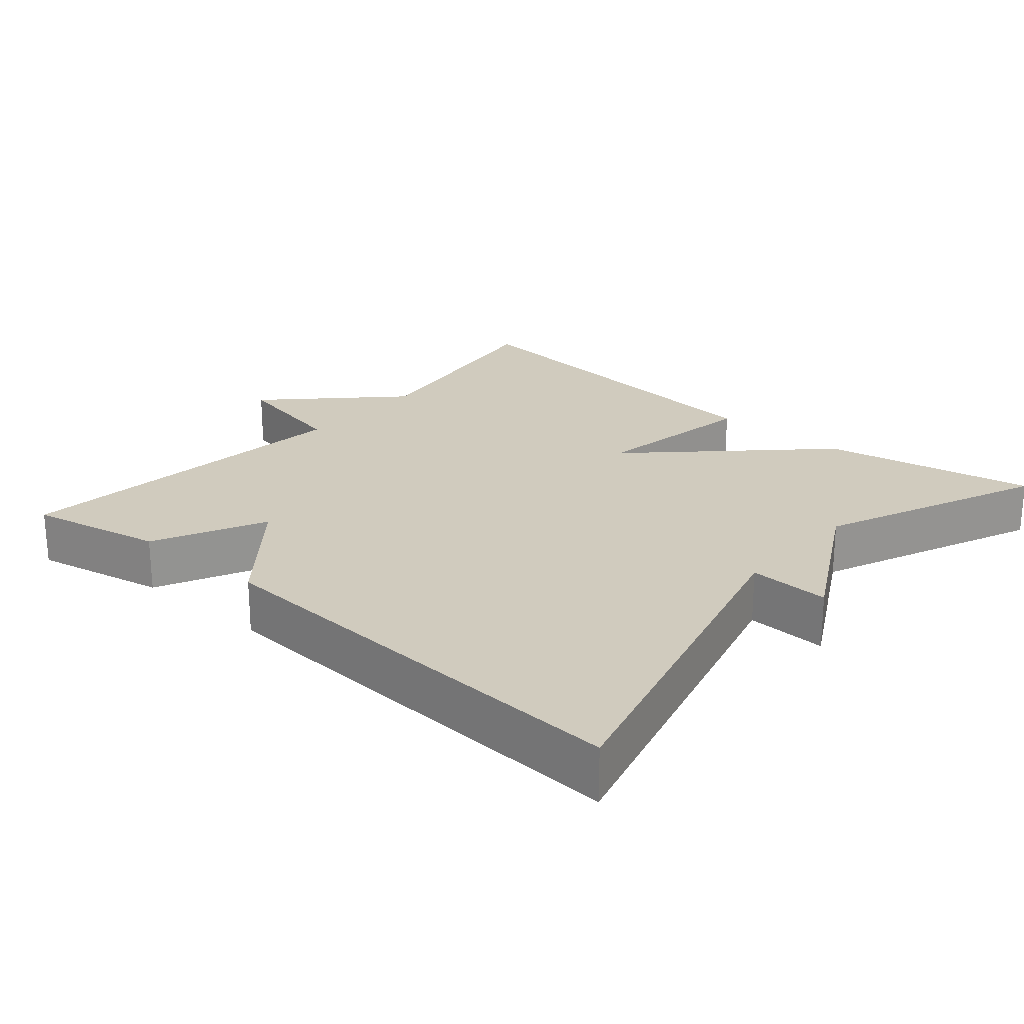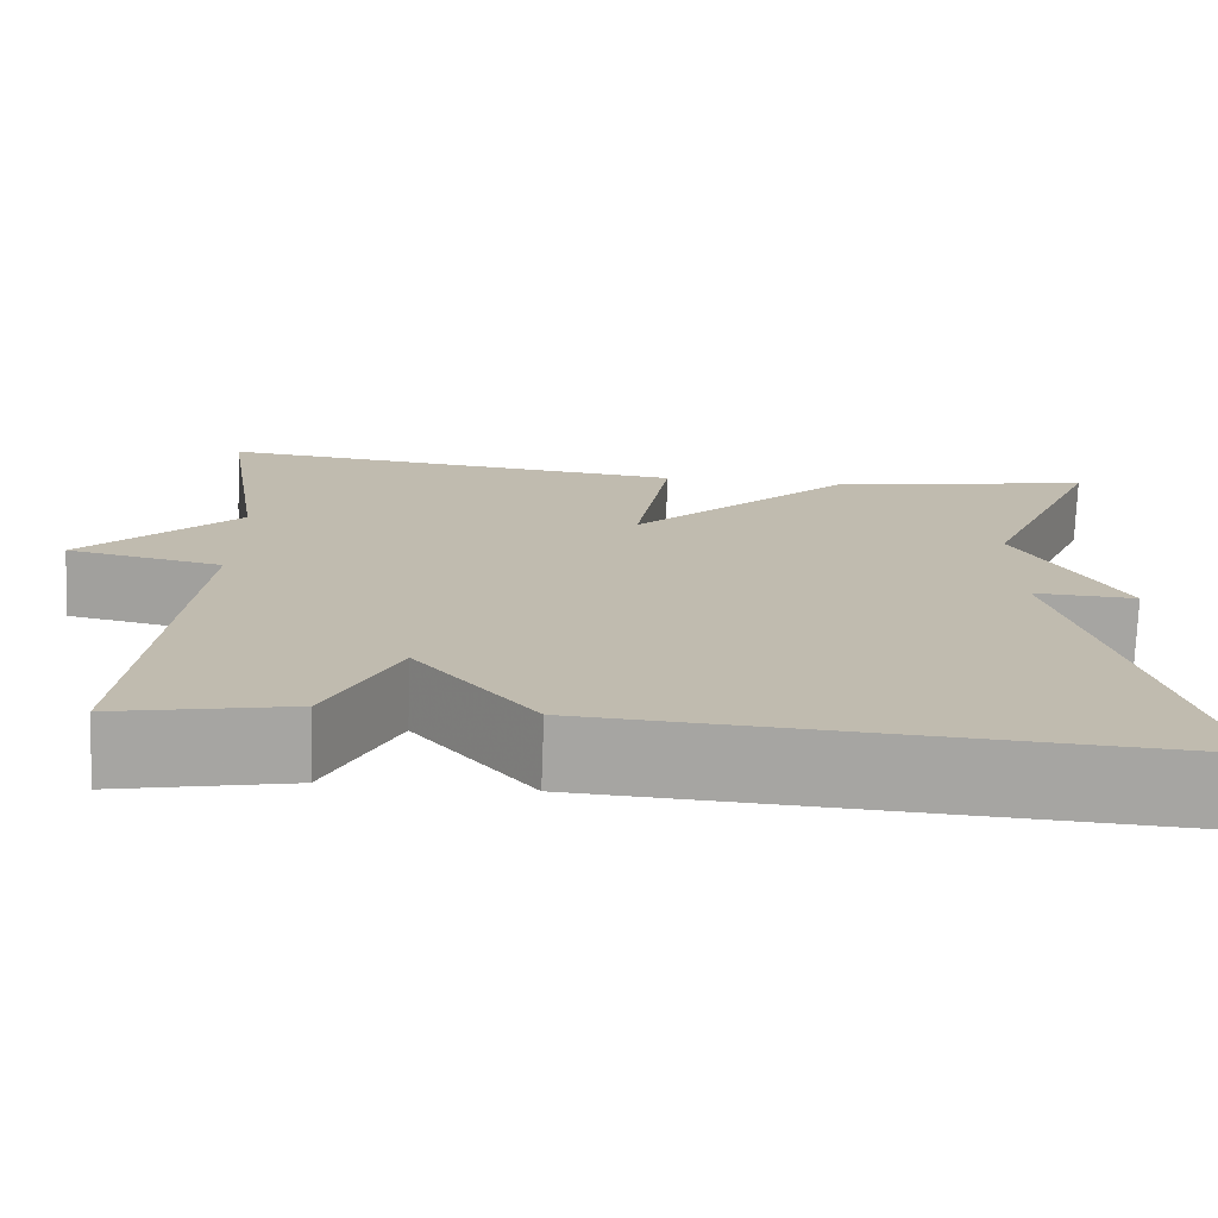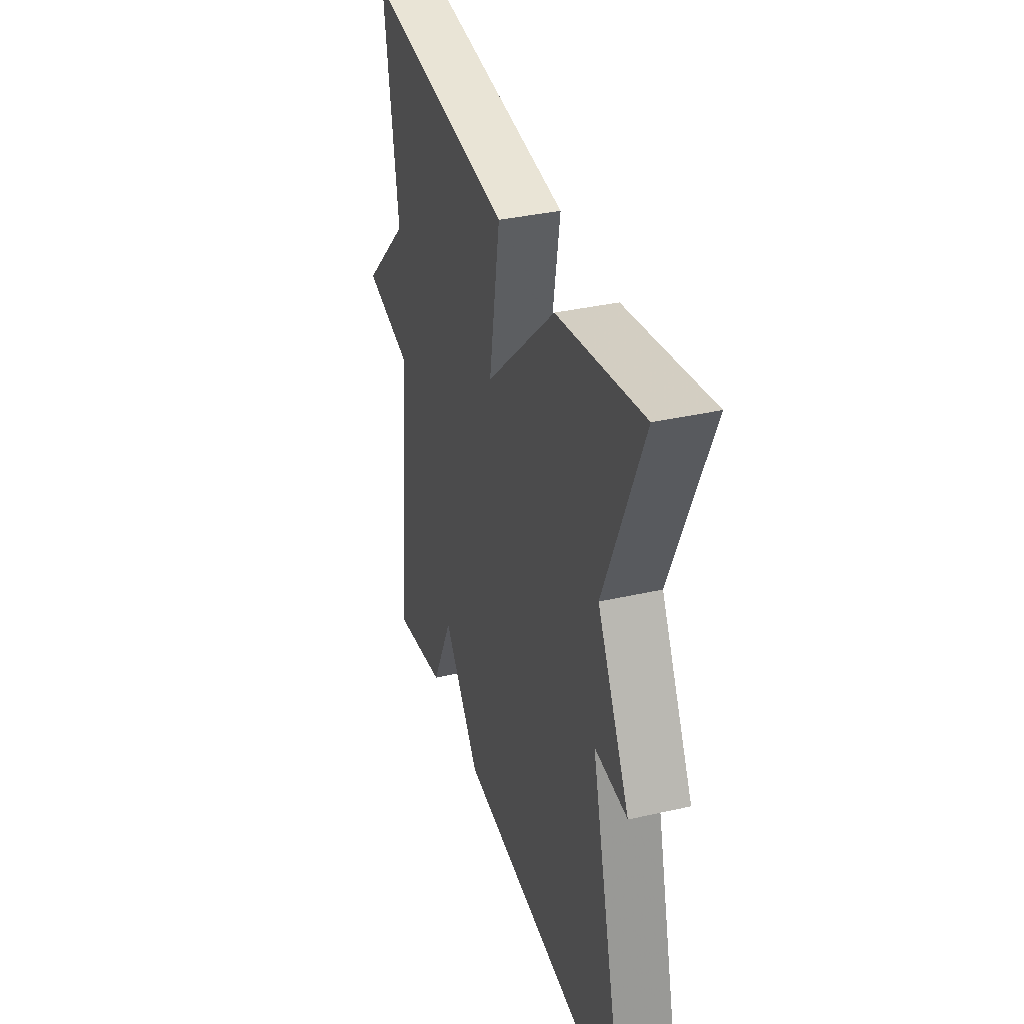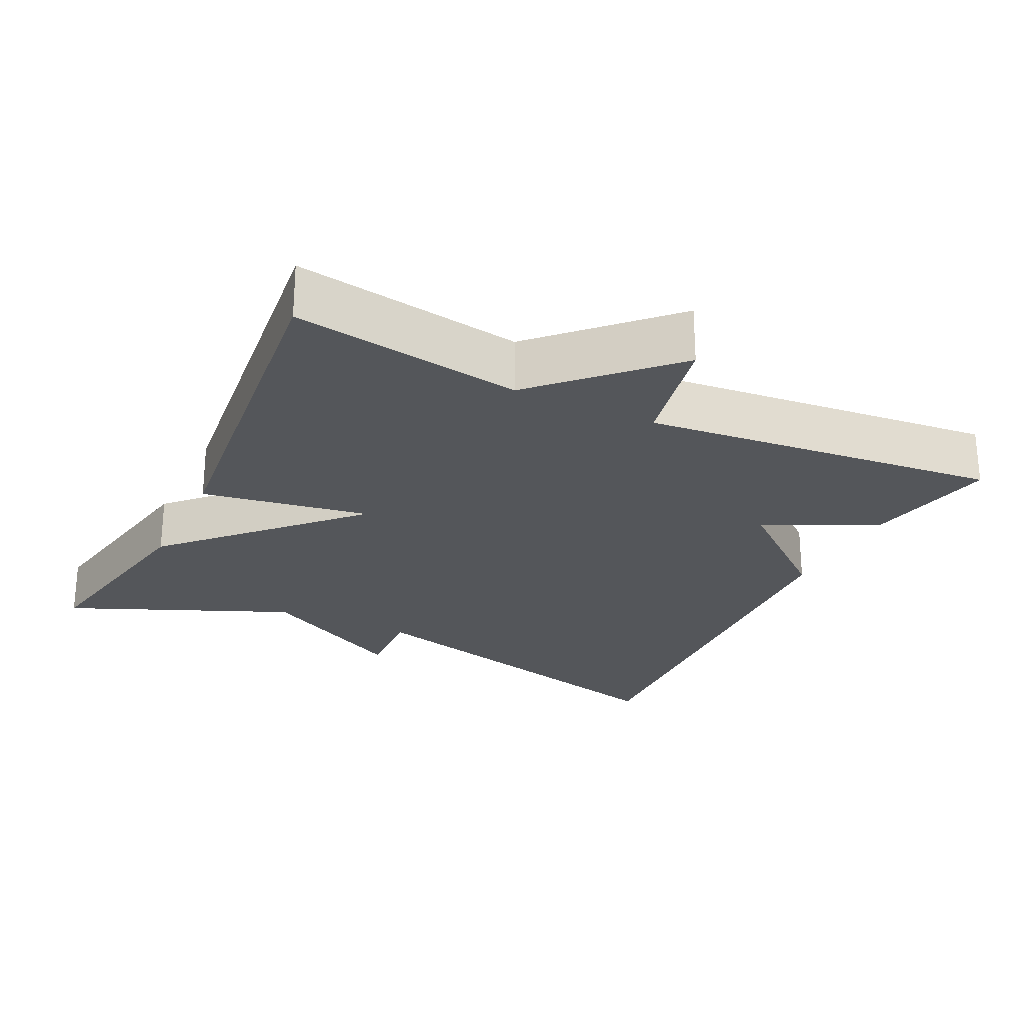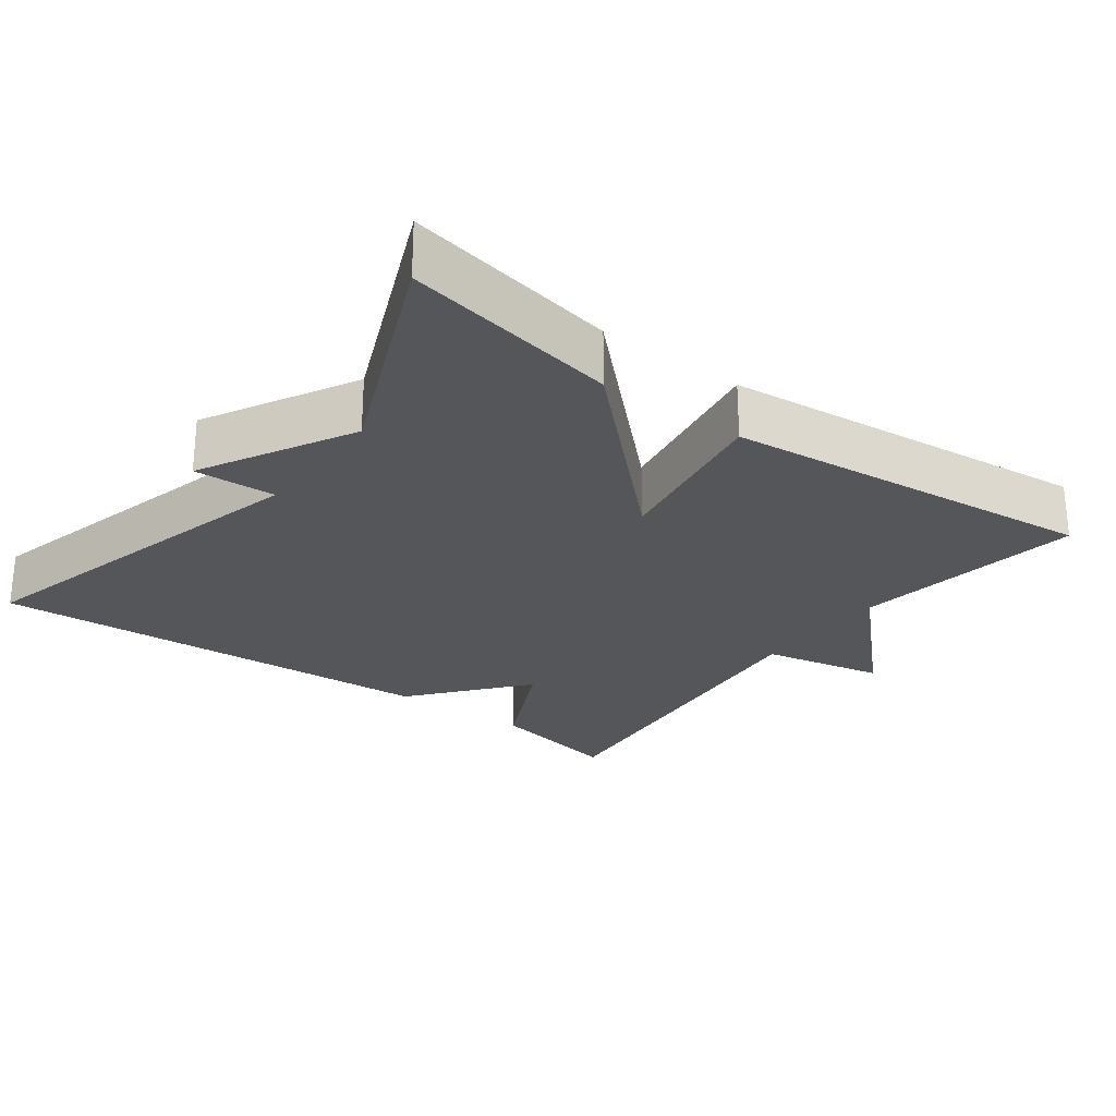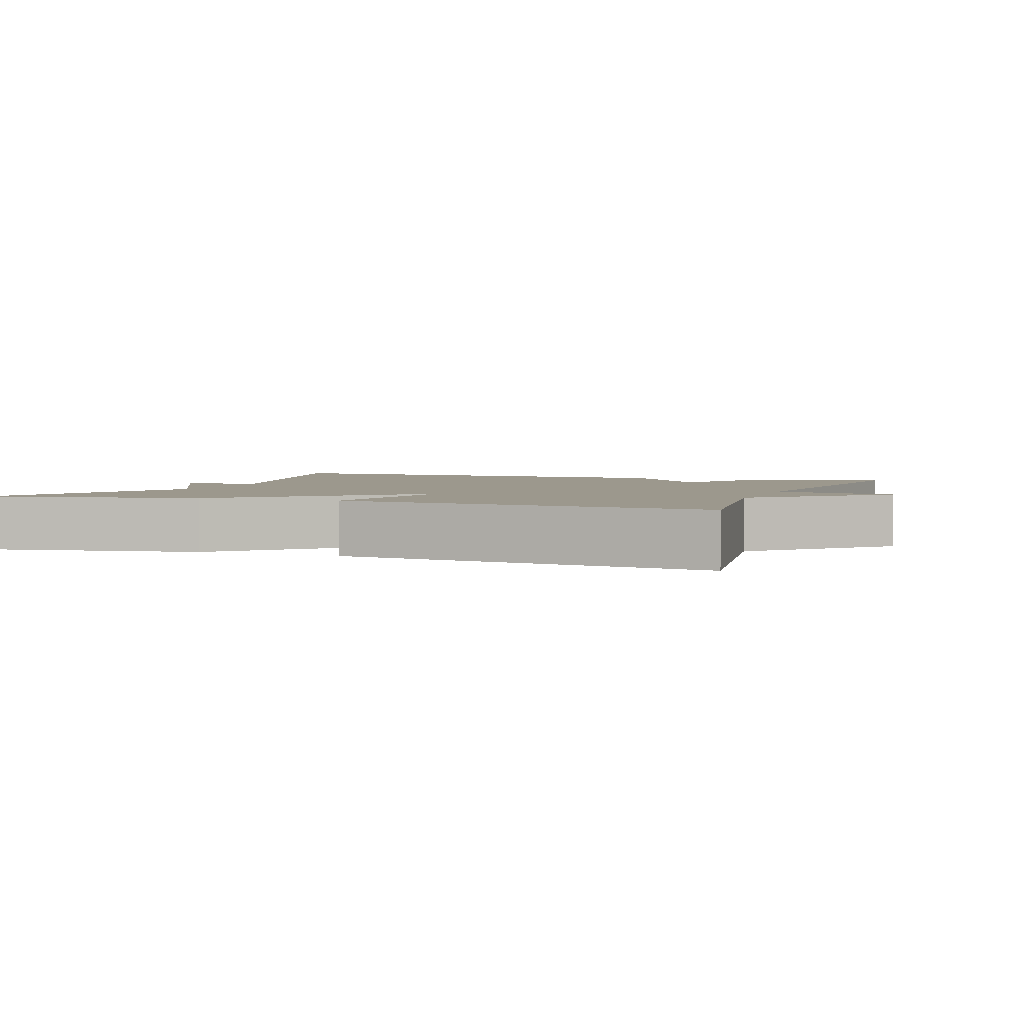
<metadata>
{"format":"obj","ext":"obj","renderer":"f3d","projection":"perspective","resolution":1024,"background":"white","views":[{"elev":23.3,"azim":-139.3,"up":"+Y"},{"elev":-74.1,"azim":177.8,"up":"+Z"},{"elev":36.2,"azim":-106.6,"up":"+Z"},{"elev":-25.1,"azim":64.1,"up":"+Y"},{"elev":-25.8,"azim":-36.6,"up":"+Y"},{"elev":3.0,"azim":20.4,"up":"+Y"}]}
</metadata>
<code>
v -0.5 0.07 -0.5
v -0.37 0.07 -0.006
v -0.481 0.07 -0.011
v -0.37 0.07 0.194
v -0.5 0.07 0.5
v -0.209 0.07 0.446
v 0.029 0.07 0.217
v -0.009 0.07 0.446
v 0.5 0.07 0.5
v 0.451 0.07 0.187
v 0.617 0.07 0.022
v 0.451 0.07 -0.013
v 0.5 0.07 -0.5
v 0.316 0.07 -0.463
v 0.242 0.07 -0.31
v 0.116 0.07 -0.463
v -0.5 0 -0.5
v -0.37 0 -0.006
v -0.481 0 -0.011
v -0.37 0 0.194
v -0.5 0 0.5
v -0.209 0 0.446
v 0.029 0 0.217
v -0.009 0 0.446
v 0.5 0 0.5
v 0.451 0 0.187
v 0.617 0 0.022
v 0.451 0 -0.013
v 0.5 0 -0.5
v 0.316 0 -0.463
v 0.242 0 -0.31
v 0.116 0 -0.463
f 15 16 1 2
f 12 13 14 15
f 12 15 2
f 10 11 12 2
f 7 8 9 10
f 2 3 4
f 10 2 4
f 7 10 4
f 4 5 6 7
f 18 17 32 31
f 31 30 29 28
f 18 31 28
f 18 28 27 26
f 26 25 24 23
f 20 19 18
f 20 18 26
f 20 26 23
f 23 22 21 20
f 1 17 18 2
f 2 18 19 3
f 3 19 20 4
f 4 20 21 5
f 5 21 22 6
f 6 22 23 7
f 7 23 24 8
f 8 24 25 9
f 9 25 26 10
f 10 26 27 11
f 11 27 28 12
f 12 28 29 13
f 13 29 30 14
f 14 30 31 15
f 15 31 32 16
f 16 32 17 1

</code>
